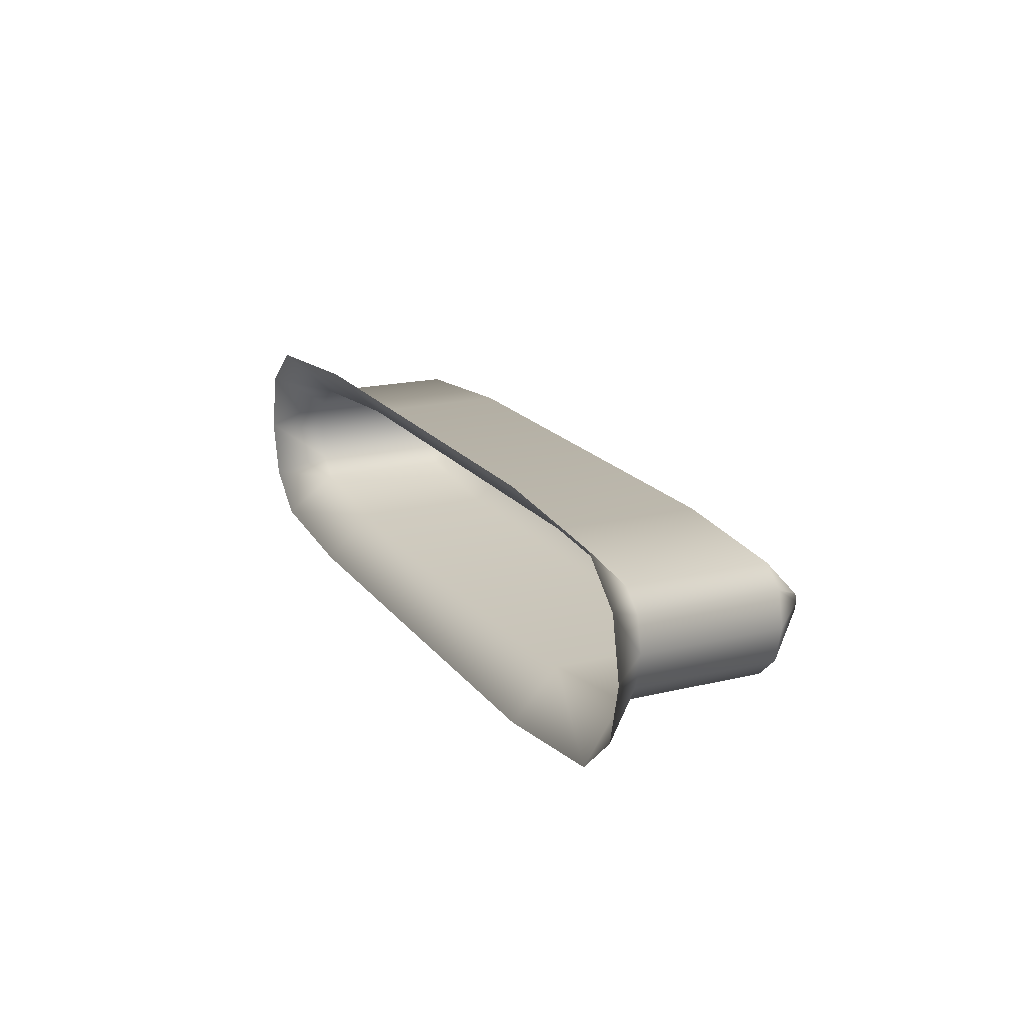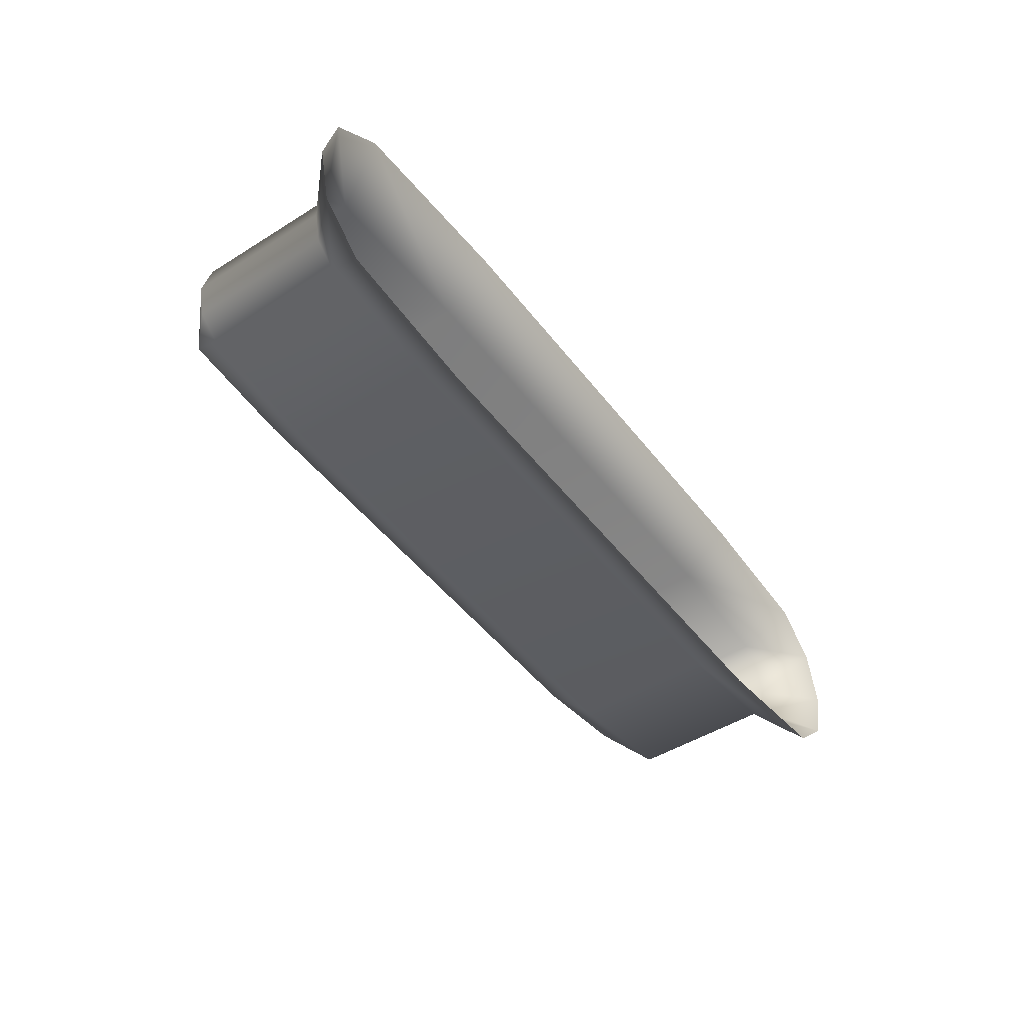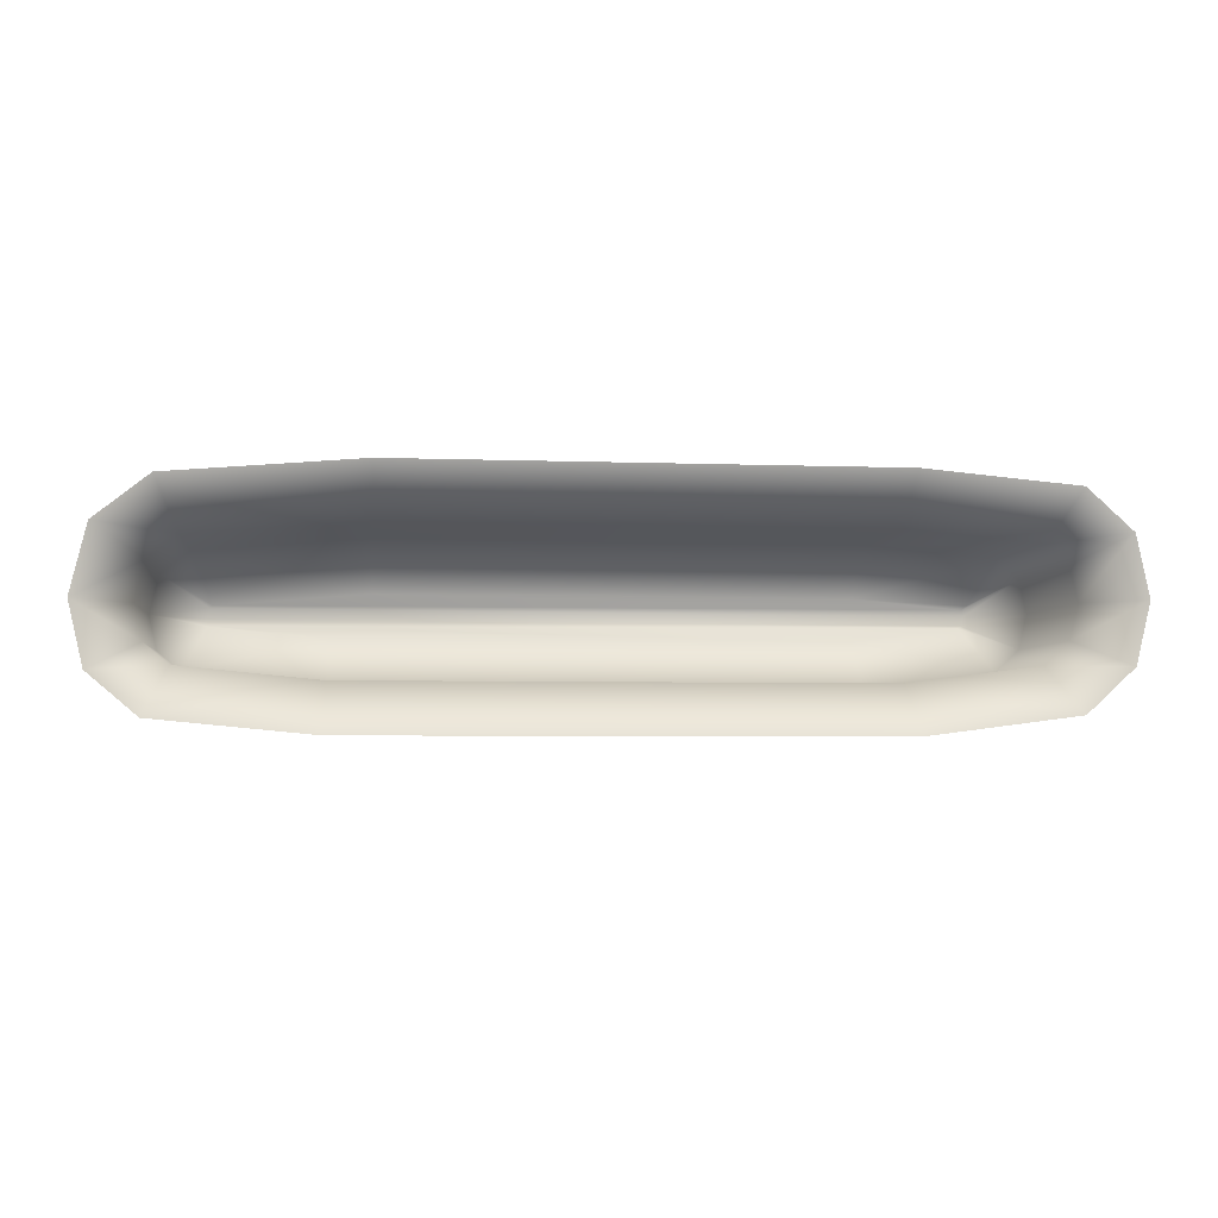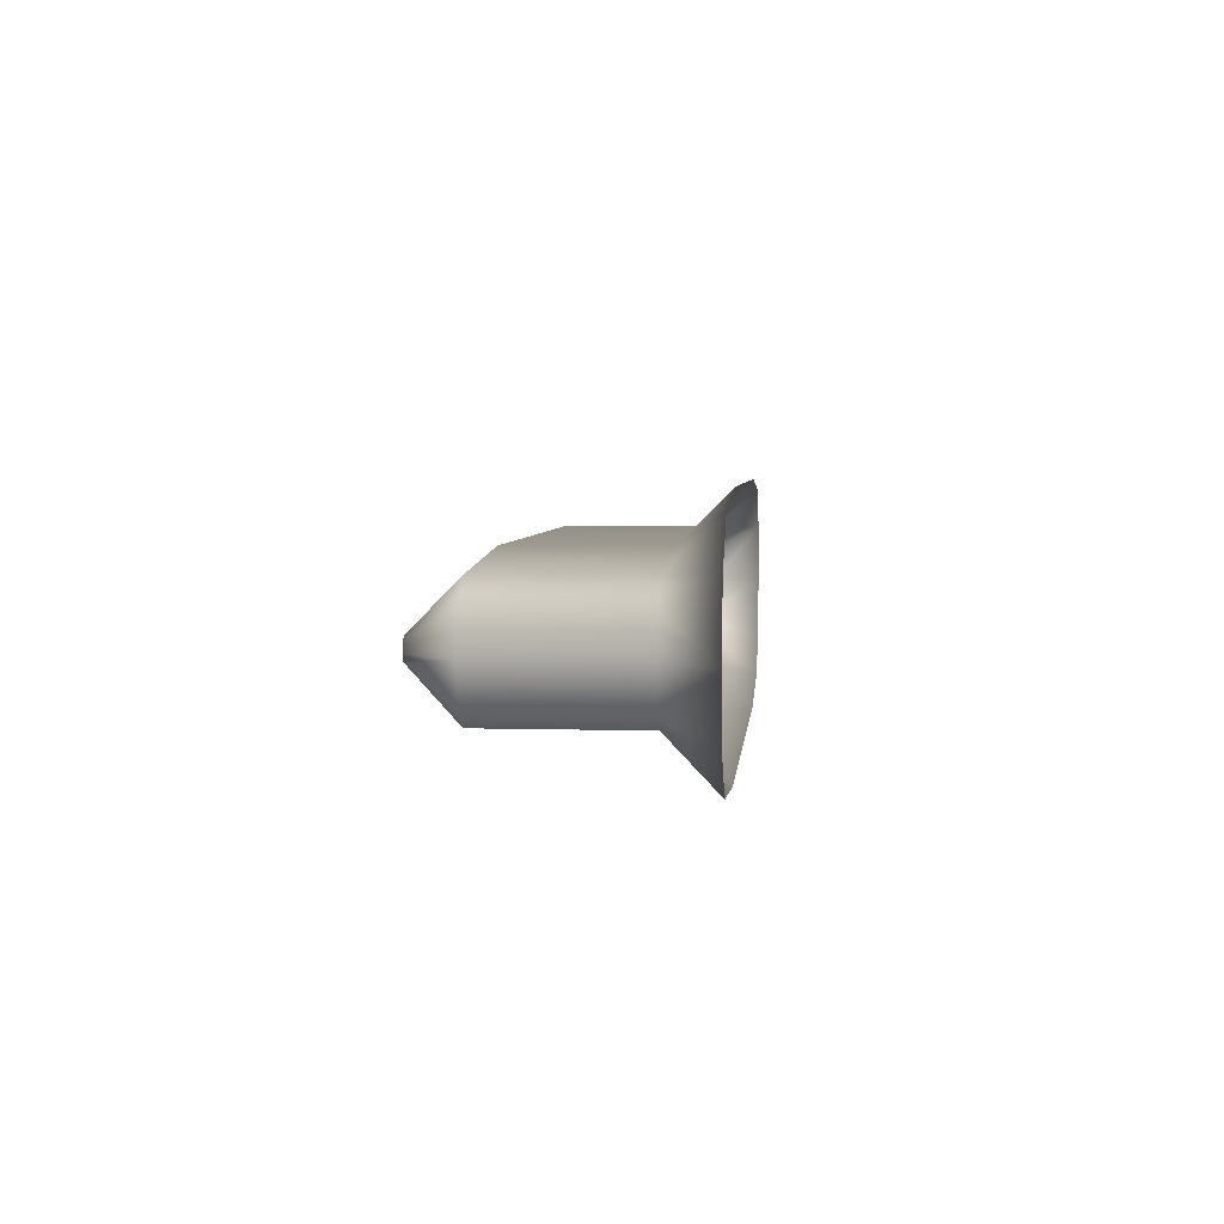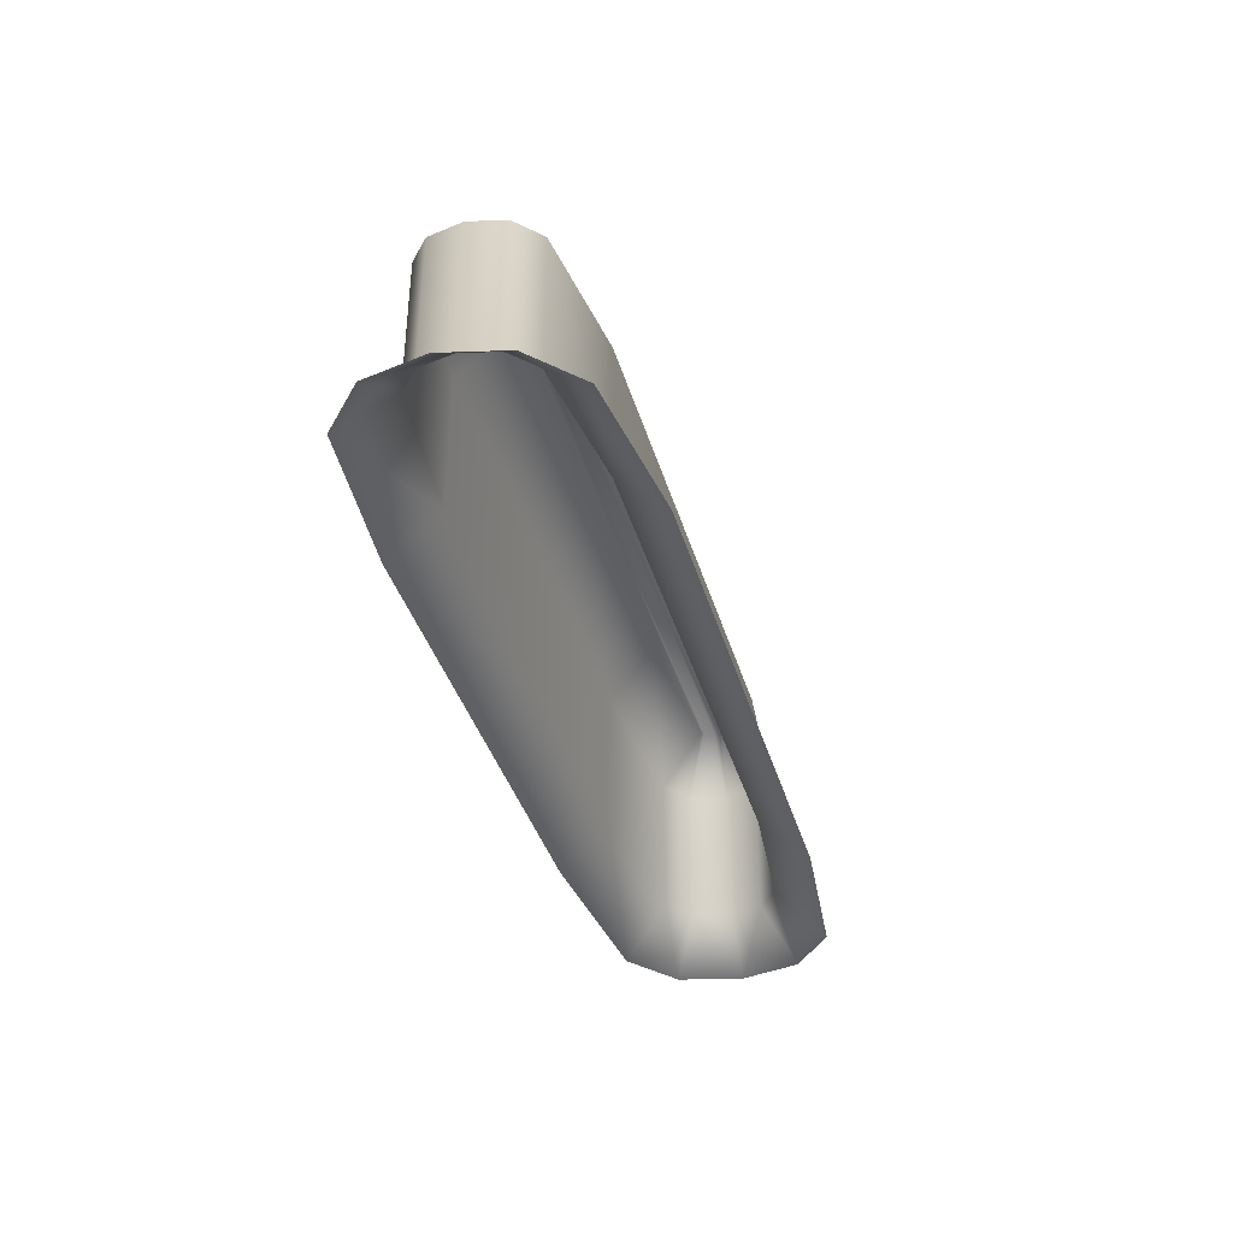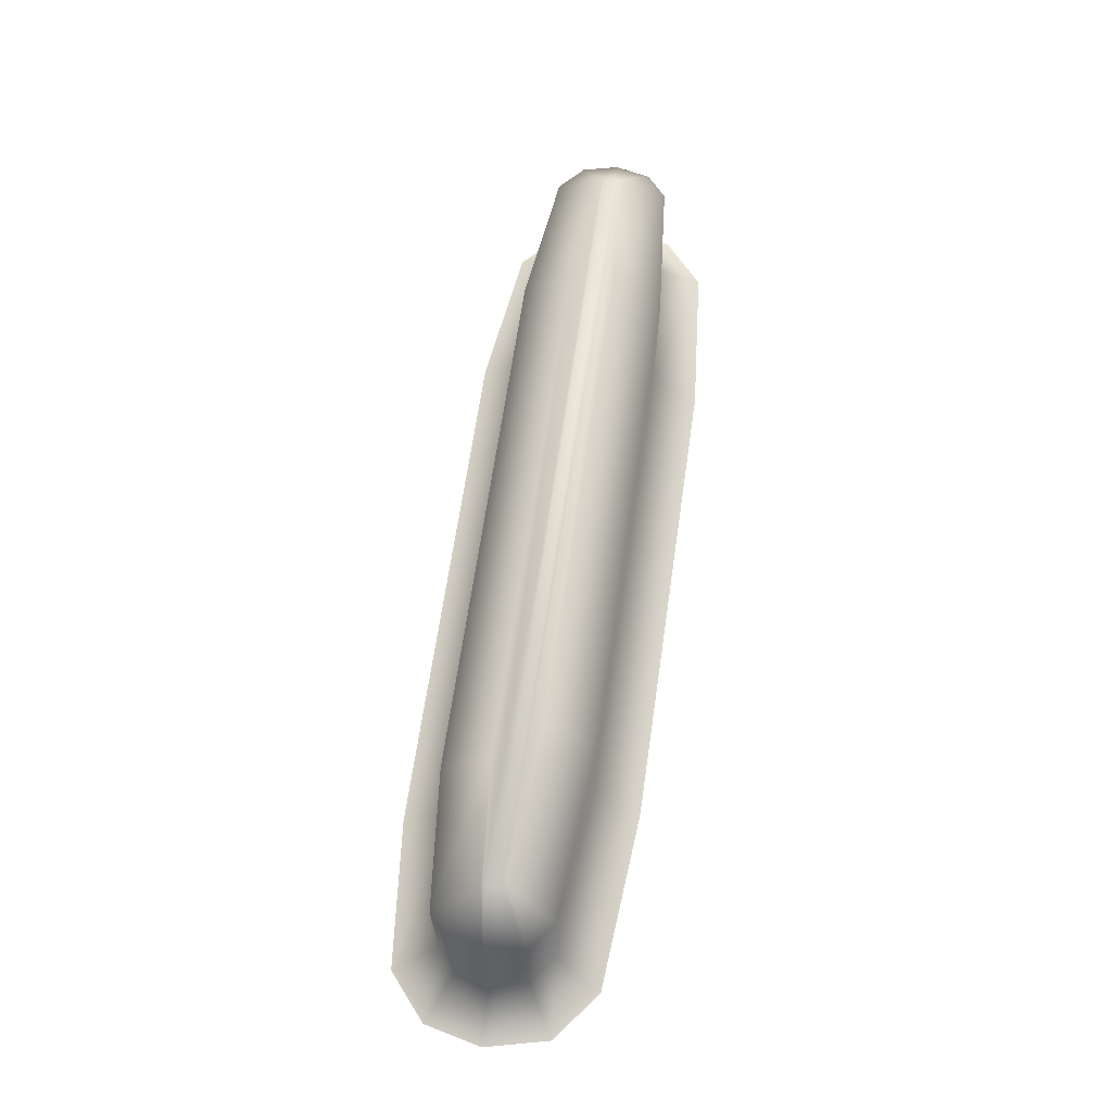
<metadata>
{"format":"obj","ext":"obj","renderer":"f3d","projection":"perspective","resolution":1024,"background":"white","views":[{"elev":18.1,"azim":65.0,"up":"+Z"},{"elev":-47.2,"azim":-54.6,"up":"+Z"},{"elev":-4.3,"azim":-7.3,"up":"+Z"},{"elev":4.3,"azim":-84.5,"up":"+Z"},{"elev":-38.4,"azim":105.8,"up":"+Y"},{"elev":66.6,"azim":-81.7,"up":"+Y"}]}
</metadata>
<code>
o #ID1018
v 0.1648 -0.2053 -0.09587
v 0.1626 -0.2039 -0.09587
v 0.1626 -0.2053 -0.09587
v 0.1648 -0.2039 -0.09587
v 0.1673 -0.2053 -0.09587
v 0.1673 -0.2039 -0.09587
v 0.1673 -0.2039 -0.09587
v 0.1673 -0.2053 -0.09587
v 0.1648 -0.2039 -0.09587
v 0.1648 -0.2053 -0.09587
v 0.1626 -0.2039 -0.09587
v 0.1626 -0.2053 -0.09587
v 0.1609 -0.2039 -0.096
v 0.1609 -0.2053 -0.096
v 0.1609 -0.2039 -0.096
v 0.1609 -0.2053 -0.096
v 0.1626 -0.2058 -0.09538
v 0.1648 -0.2058 -0.09538
v 0.1673 -0.2058 -0.09538
v 0.1673 -0.2058 -0.09538
v 0.1648 -0.2058 -0.09538
v 0.1626 -0.2058 -0.09538
v 0.1687 -0.2053 -0.09599
v 0.1687 -0.2039 -0.09599
v 0.1687 -0.2039 -0.09599
v 0.1687 -0.2053 -0.09599
v 0.1648 -0.2034 -0.09635
v 0.1626 -0.2034 -0.09635
v 0.1673 -0.2034 -0.09635
v 0.1648 -0.2034 -0.09635
v 0.1673 -0.2034 -0.09635
v 0.1626 -0.2034 -0.09635
v 0.1606 -0.2039 -0.09622
v 0.1606 -0.2053 -0.09622
v 0.1606 -0.2039 -0.09622
v 0.1606 -0.2053 -0.09622
v 0.1607 -0.2058 -0.09554
v 0.1607 -0.2058 -0.09554
v 0.1611 -0.2034 -0.09647
v 0.1611 -0.2034 -0.09647
v 0.1689 -0.2058 -0.09552
v 0.1689 -0.2058 -0.09552
v 0.1689 -0.2053 -0.09618
v 0.1689 -0.2039 -0.09618
v 0.1689 -0.2039 -0.09618
v 0.1689 -0.2053 -0.09618
v 0.1685 -0.2035 -0.09641
v 0.1684 -0.2034 -0.09645
v 0.1685 -0.2035 -0.09641
v 0.1684 -0.2034 -0.09645
v 0.161 -0.2034 -0.09667
v 0.1673 -0.2034 -0.09678
v 0.1622 -0.2034 -0.09678
v 0.1684 -0.2034 -0.09663
v 0.161 -0.2034 -0.09661
v 0.1684 -0.2034 -0.09661
v 0.1684 -0.2034 -0.09652
v 0.1611 -0.2034 -0.0965
v 0.1611 -0.2034 -0.0965
v 0.1684 -0.2034 -0.09652
v 0.161 -0.2034 -0.09661
v 0.1684 -0.2034 -0.09661
v 0.1684 -0.2034 -0.09663
v 0.161 -0.2034 -0.09667
v 0.1673 -0.2034 -0.09678
v 0.1622 -0.2034 -0.09678
v 0.1605 -0.2053 -0.0966
v 0.1605 -0.2039 -0.0966
v 0.1605 -0.2039 -0.0966
v 0.1605 -0.2053 -0.0966
v 0.1602 -0.2058 -0.09595
v 0.1602 -0.2058 -0.09595
v 0.1693 -0.2058 -0.09593
v 0.1693 -0.2058 -0.09593
v 0.1689 -0.2039 -0.09652
v 0.1689 -0.2053 -0.09652
v 0.1689 -0.2039 -0.09652
v 0.1689 -0.2053 -0.09652
v 0.1689 -0.2039 -0.09687
v 0.1689 -0.2039 -0.09687
v 0.1686 -0.2039 -0.09709
v 0.1686 -0.2039 -0.09709
v 0.1673 -0.2039 -0.09726
v 0.1673 -0.2039 -0.09726
v 0.1622 -0.2039 -0.09726
v 0.1622 -0.2039 -0.09726
v 0.1608 -0.2039 -0.09713
v 0.161 -0.2034 -0.09668
v 0.161 -0.2034 -0.09668
v 0.1608 -0.2039 -0.09713
v 0.1606 -0.2039 -0.09694
v 0.1606 -0.2039 -0.09694
v 0.1606 -0.2053 -0.09694
v 0.1606 -0.2053 -0.09694
v 0.16 -0.2058 -0.0966
v 0.16 -0.2058 -0.0966
v 0.1694 -0.2058 -0.09653
v 0.1694 -0.2058 -0.09653
v 0.1689 -0.2053 -0.09687
v 0.1689 -0.2053 -0.09687
v 0.1686 -0.2053 -0.09709
v 0.1686 -0.2053 -0.09709
v 0.1673 -0.2053 -0.09726
v 0.1673 -0.2053 -0.09726
v 0.1622 -0.2053 -0.09726
v 0.1622 -0.2053 -0.09726
v 0.1608 -0.2053 -0.09713
v 0.1608 -0.2053 -0.09713
v 0.1602 -0.2058 -0.0972
v 0.1602 -0.2058 -0.0972
v 0.1693 -0.2058 -0.09712
v 0.1693 -0.2058 -0.09712
v 0.1688 -0.2058 -0.09755
v 0.1688 -0.2058 -0.09755
v 0.1673 -0.2058 -0.09774
v 0.1673 -0.2058 -0.09774
v 0.1622 -0.2058 -0.09774
v 0.1622 -0.2058 -0.09774
v 0.1606 -0.2058 -0.0976
v 0.1606 -0.2058 -0.0976
f 1 2 3
f 2 1 4
f 4 1 5
f 4 5 6
f 7 8 9
f 8 10 9
f 9 10 11
f 12 11 10
f 3 13 14
f 13 3 2
f 11 12 15
f 16 15 12
f 17 1 3
f 1 17 18
f 1 18 19
f 19 5 1
f 10 8 20
f 20 21 10
f 21 22 10
f 12 10 22
f 23 6 5
f 6 23 24
f 25 26 7
f 8 7 26
f 2 27 28
f 27 2 6
f 6 2 4
f 6 29 27
f 30 31 7
f 9 11 7
f 7 11 30
f 32 30 11
f 14 33 34
f 33 14 13
f 15 16 35
f 36 35 16
f 37 3 14
f 3 37 17
f 22 38 12
f 16 12 38
f 13 28 39
f 28 13 2
f 11 15 32
f 40 32 15
f 5 41 23
f 41 5 19
f 20 8 42
f 26 42 8
f 43 24 23
f 24 43 44
f 45 46 25
f 26 25 46
f 29 47 48
f 47 29 24
f 24 29 6
f 7 31 25
f 25 31 49
f 50 49 31
f 51 52 53
f 52 51 54
f 54 51 55
f 54 55 56
f 56 55 57
f 57 55 58
f 57 58 48
f 48 58 39
f 48 39 28
f 48 28 29
f 29 28 27
f 30 32 31
f 31 32 50
f 32 40 50
f 40 59 50
f 50 59 60
f 59 61 60
f 60 61 62
f 62 61 63
f 61 64 63
f 63 64 65
f 66 65 64
f 33 67 34
f 67 33 68
f 69 35 70
f 36 70 35
f 71 14 34
f 14 71 37
f 38 72 16
f 36 16 72
f 33 39 58
f 39 33 13
f 15 35 40
f 59 40 35
f 23 73 43
f 73 23 41
f 42 26 74
f 46 74 26
f 75 43 76
f 43 75 44
f 45 77 46
f 78 46 77
f 24 44 47
f 49 45 25
f 57 44 75
f 44 57 48
f 44 48 47
f 49 50 45
f 50 60 45
f 77 45 60
f 56 75 79
f 75 56 57
f 60 62 77
f 80 77 62
f 54 79 81
f 79 54 56
f 62 63 80
f 82 80 63
f 52 81 83
f 81 52 54
f 63 65 82
f 84 82 65
f 53 83 85
f 83 53 52
f 65 66 84
f 86 84 66
f 87 53 85
f 53 87 88
f 53 88 51
f 64 89 66
f 89 90 66
f 86 66 90
f 68 88 91
f 88 68 51
f 51 68 55
f 61 69 64
f 64 69 89
f 92 89 69
f 68 58 55
f 58 68 33
f 35 69 59
f 61 59 69
f 68 93 67
f 93 68 91
f 92 69 94
f 70 94 69
f 95 34 67
f 34 95 71
f 72 96 36
f 70 36 96
f 76 73 97
f 73 76 43
f 46 78 74
f 98 74 78
f 79 76 99
f 76 79 75
f 77 80 78
f 100 78 80
f 79 101 81
f 101 79 99
f 100 80 102
f 82 102 80
f 81 103 83
f 103 81 101
f 102 82 104
f 84 104 82
f 83 105 85
f 105 83 103
f 104 84 106
f 86 106 84
f 88 87 91
f 92 90 89
f 85 107 87
f 107 85 105
f 106 86 108
f 90 108 86
f 87 93 91
f 93 87 107
f 108 90 94
f 92 94 90
f 95 93 109
f 93 95 67
f 70 96 94
f 110 94 96
f 99 97 111
f 97 99 76
f 78 100 98
f 112 98 100
f 101 111 113
f 111 101 99
f 100 102 112
f 114 112 102
f 103 113 115
f 113 103 101
f 102 104 114
f 116 114 104
f 105 115 117
f 115 105 103
f 104 106 116
f 118 116 106
f 119 105 117
f 105 119 107
f 108 120 106
f 118 106 120
f 109 107 119
f 107 109 93
f 94 110 108
f 120 108 110

</code>
